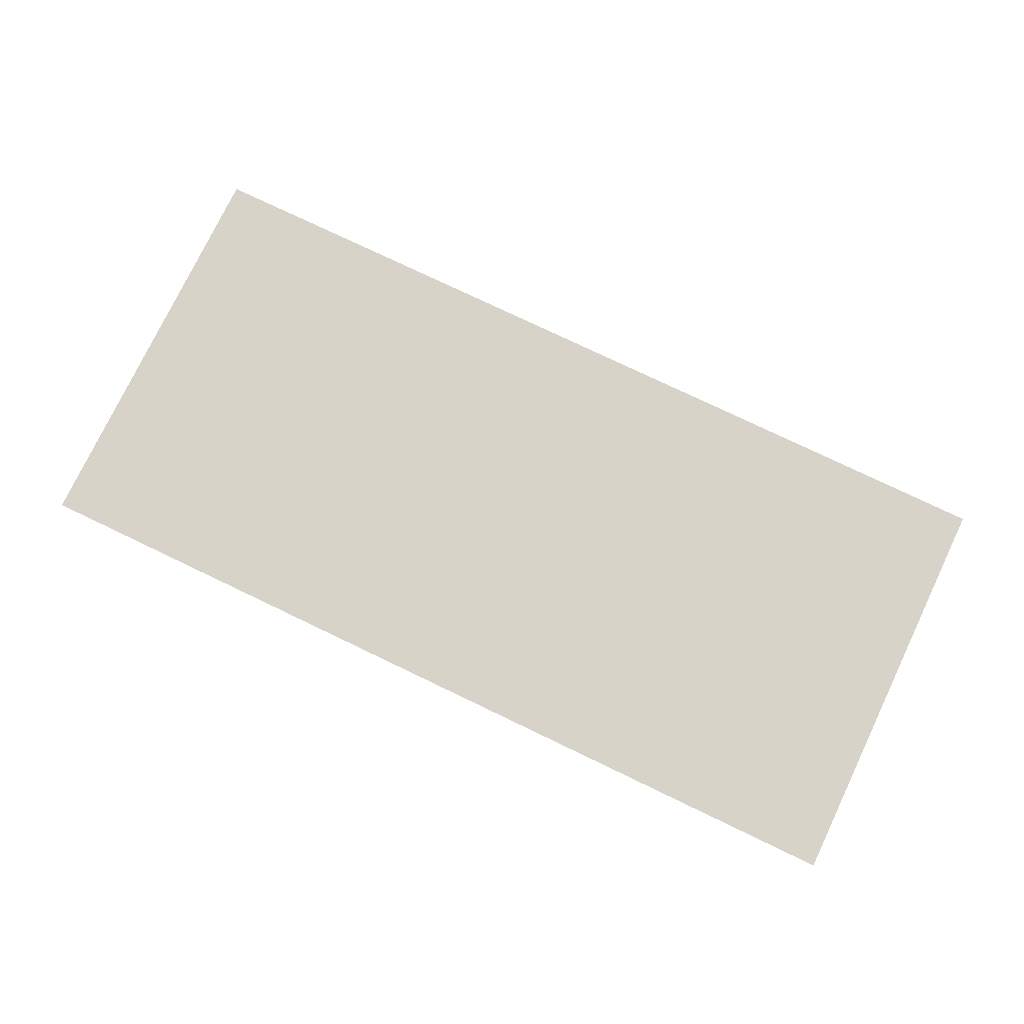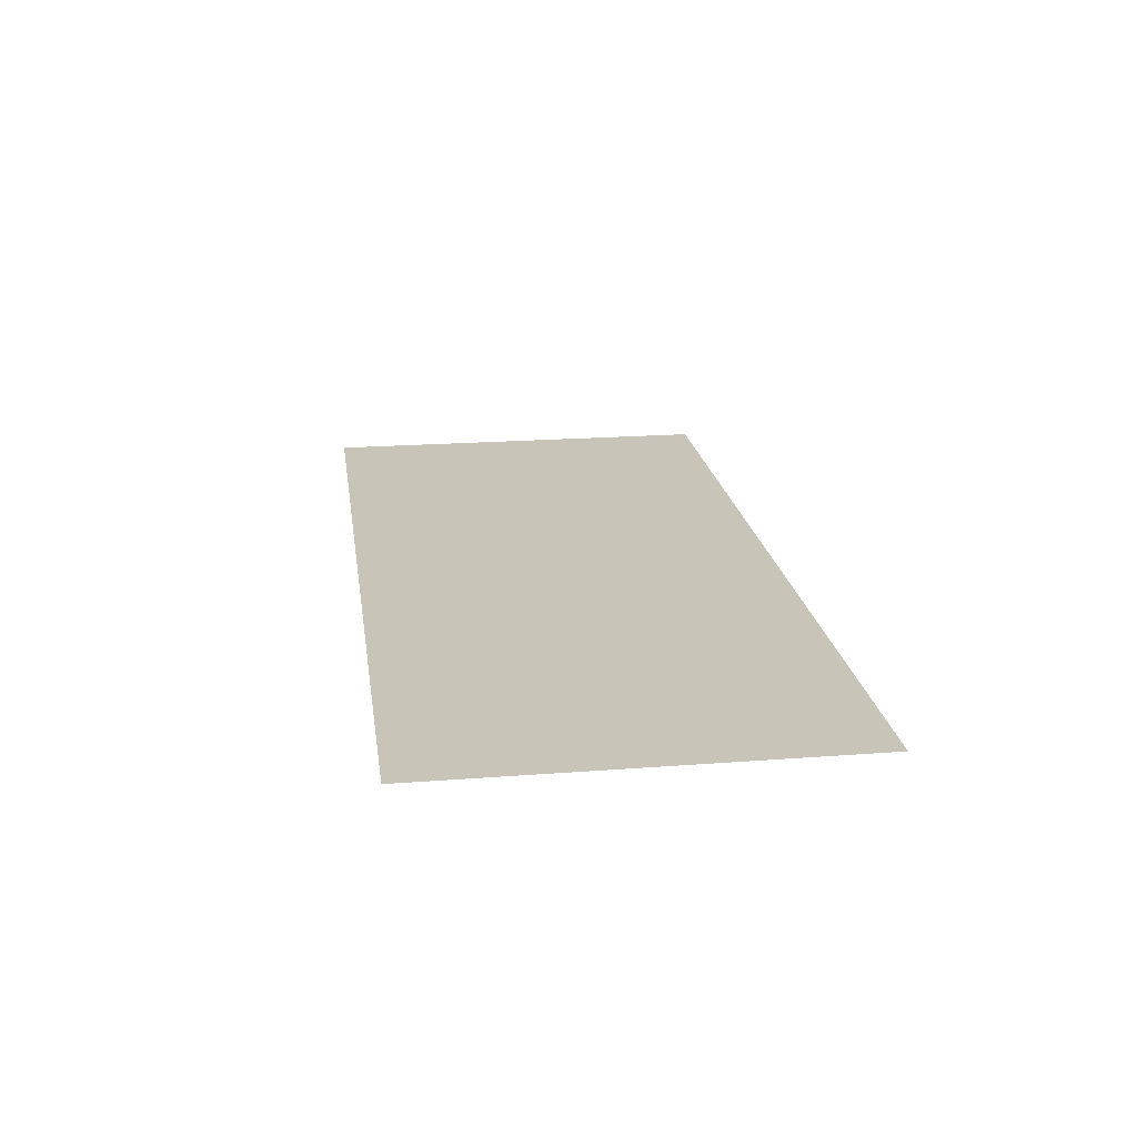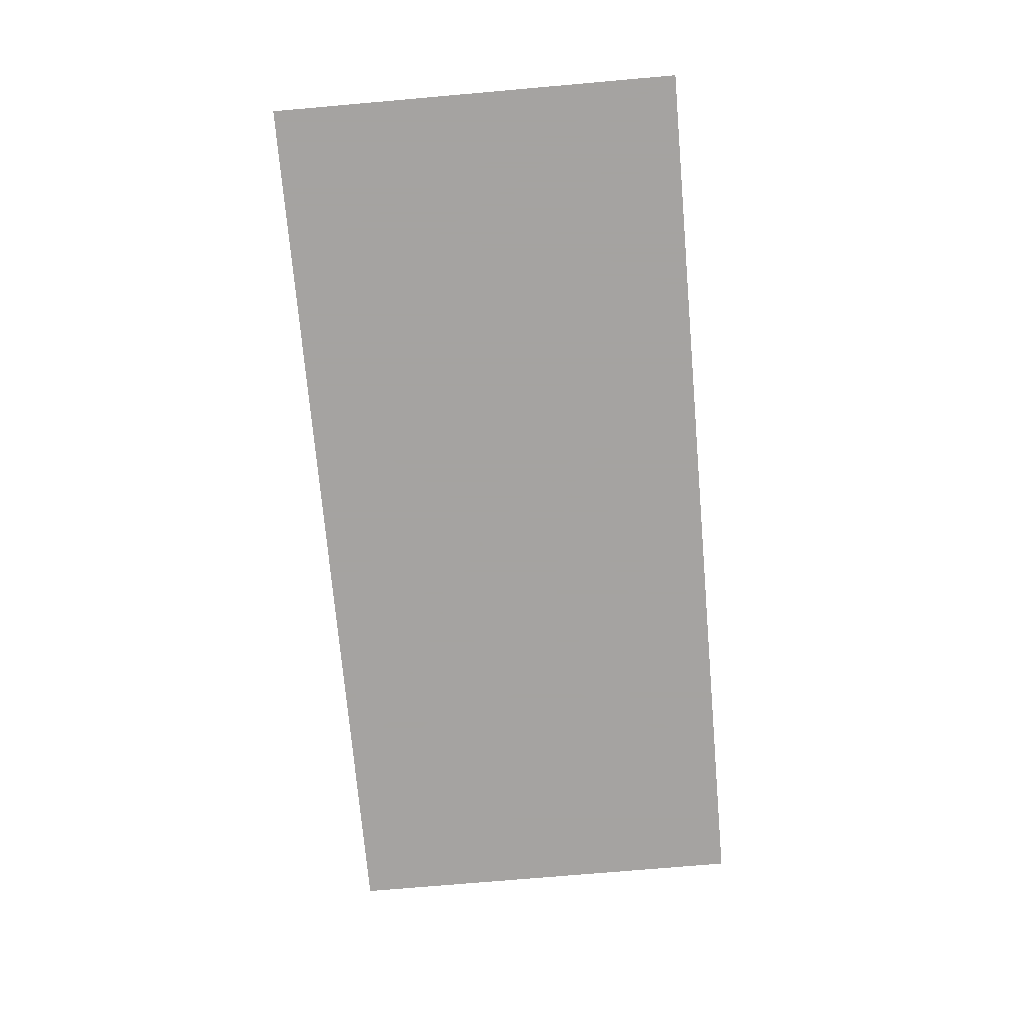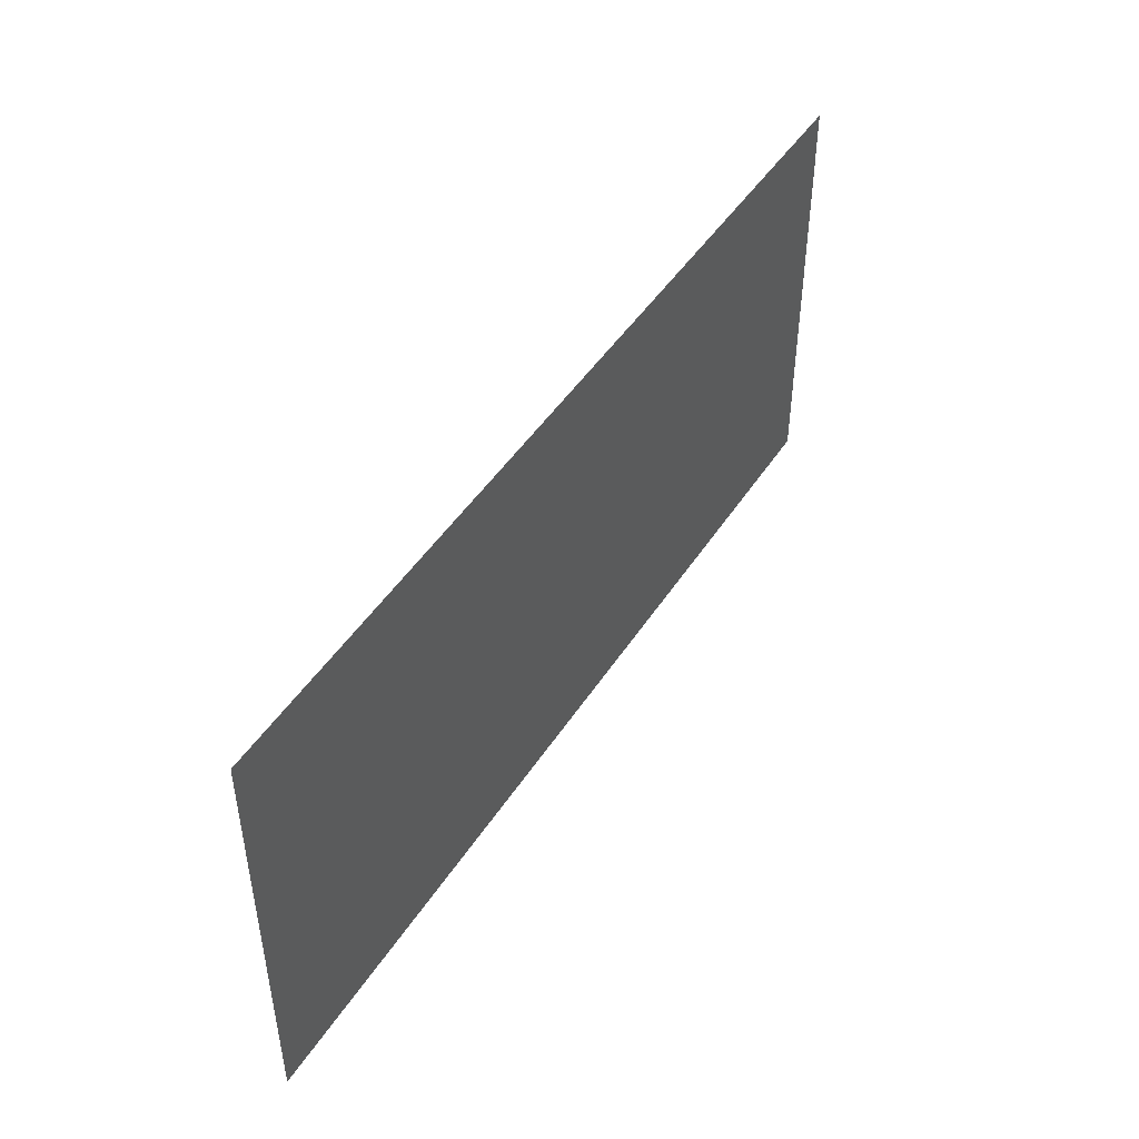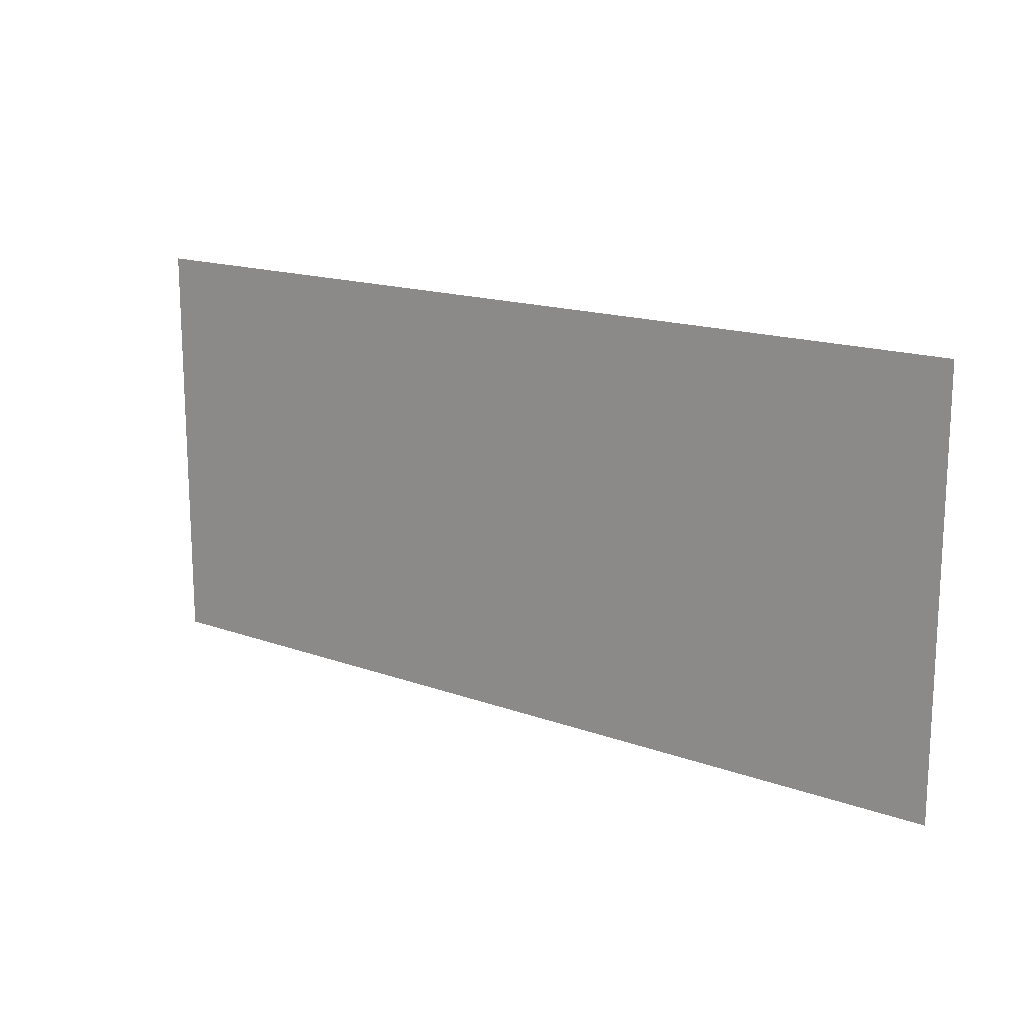
<metadata>
{"format":"obj","ext":"obj","renderer":"f3d","projection":"perspective","resolution":1024,"background":"white","views":[{"elev":76.9,"azim":-154.4,"up":"+Y"},{"elev":20.2,"azim":82.0,"up":"+Y"},{"elev":-73.1,"azim":-85.0,"up":"+Y"},{"elev":46.5,"azim":121.1,"up":"+Z"},{"elev":16.0,"azim":-143.1,"up":"+Z"}]}
</metadata>
<code>
v -0.4 -0.0125 0.3672
v -0.2644 -0.0125 0.2446
v -0.2611 -0.0125 0.3672
v -0.4 -0.0125 0.3672
v -0.2671 -0.0125 0.122
v -0.2644 -0.0125 0.2446
v -0.4 -0.0125 0.3672
v -0.4 -0.0125 -0.000605
v -0.2692 -0.0125 -0.000605
v -0.2671 -0.0125 0.122
v -0.122 -0.0125 0.3672
v -0.2 -0.0125 0.3672
v -0.2 -0.0125 -0.000605
v -0.122 -0.0125 -0.000605
v 0.4 -0.0125 0.3672
v 0.278 -0.0125 0.3672
v 0.278 -0.0125 -0.000605
v 0.4 -0.0125 -0.000605
v -0.2 -0.0125 0.3672
v -0.2611 -0.0125 0.3672
v -0.2644 -0.0125 0.2446
v -0.2 -0.0125 0.3672
v -0.2644 -0.0125 0.2446
v -0.2671 -0.0125 0.122
v -0.2 -0.0125 -0.000605
v -0.2 -0.0125 -0.000605
v -0.2671 -0.0125 0.122
v -0.2692 -0.0125 -0.000605
v -0.122 -0.0125 0.3672
v -0.01911 -0.0125 0.2384
v -0.01911 -0.0125 0.3672
v -0.122 -0.0125 0.3672
v -0.122 -0.0125 -0.000605
v -0.01911 -0.0125 0.1996
v -0.01911 -0.0125 0.2384
v 0.278 -0.0125 0.3672
v 0.1751 -0.0125 0.3672
v 0.1751 -0.0125 0.2384
v 0.278 -0.0125 0.3672
v 0.1751 -0.0125 0.2384
v 0.1751 -0.0125 0.1996
v 0.278 -0.0125 -0.000605
v 0.02634 -0.0125 0.3084
v 0.1297 -0.0125 0.3084
v 0.1297 -0.0125 0.3672
v 0.02634 -0.0125 0.3672
v -0.01911 -0.0125 0.2384
v -0.01911 -0.0125 0.1996
v 0.1751 -0.0125 0.1996
v 0.1751 -0.0125 0.2384
v -0.122 -0.0125 -0.000605
v -0.01911 -0.0125 0.1258
v -0.01911 -0.0125 0.1996
v -0.122 -0.0125 -0.000605
v 0.06578 -0.0125 -0.000605
v -0.01911 -0.0125 0.1258
v 0.278 -0.0125 -0.000605
v 0.1751 -0.0125 0.1996
v 0.1751 -0.0125 0.1297
v 0.278 -0.0125 -0.000605
v 0.1751 -0.0125 0.1297
v 0.05858 -0.0125 0.1297
v 0.278 -0.0125 -0.000605
v 0.05858 -0.0125 0.1297
v 0.05858 -0.0125 0.118
v 0.1227 -0.0125 0.0151
v 0.278 -0.0125 -0.000605
v 0.1227 -0.0125 0.0151
v 0.1227 -0.0125 -0.000605
v -0.01911 -0.0125 0.2384
v 0.02634 -0.0125 0.3084
v 0.02634 -0.0125 0.3672
v -0.01911 -0.0125 0.3672
v 0.1751 -0.0125 0.2384
v 0.1751 -0.0125 0.3672
v 0.1297 -0.0125 0.3672
v 0.1297 -0.0125 0.3084
v -0.01911 -0.0125 0.2384
v 0.1751 -0.0125 0.2384
v 0.1297 -0.0125 0.3084
v 0.02634 -0.0125 0.3084
v 0.1751 -0.0125 0.1996
v -0.01911 -0.0125 0.1996
v 0.05858 -0.0125 0.1297
v 0.1751 -0.0125 0.1297
v -0.01911 -0.0125 0.1996
v -0.01911 -0.0125 0.1258
v 0.05858 -0.0125 0.118
v 0.05858 -0.0125 0.1297
v 0.06578 -0.0125 -0.000605
v 0.1227 -0.0125 0.0151
v 0.05858 -0.0125 0.118
v -0.01911 -0.0125 0.1258
v 0.06578 -0.0125 -0.000605
v 0.1227 -0.0125 -0.000605
v 0.1227 -0.0125 0.0151
g mesh7288788
f 1 2 3
f 4 5 6
f 7 8 9
f 9 10 7
f 11 12 13
f 13 14 11
f 15 16 17
f 17 18 15
f 19 20 21
f 22 23 24
f 24 25 22
f 26 27 28
f 29 30 31
f 32 33 34
f 34 35 32
f 36 37 38
f 39 40 41
f 41 42 39
f 43 44 45
f 45 46 43
f 47 48 49
f 49 50 47
f 51 52 53
f 54 55 56
f 57 58 59
f 60 61 62
f 63 64 65
f 65 66 63
f 67 68 69
f 70 71 72
f 72 73 70
f 74 75 76
f 76 77 74
f 78 79 80
f 80 81 78
f 82 83 84
f 84 85 82
f 86 87 88
f 88 89 86
f 90 91 92
f 92 93 90
f 94 95 96

</code>
